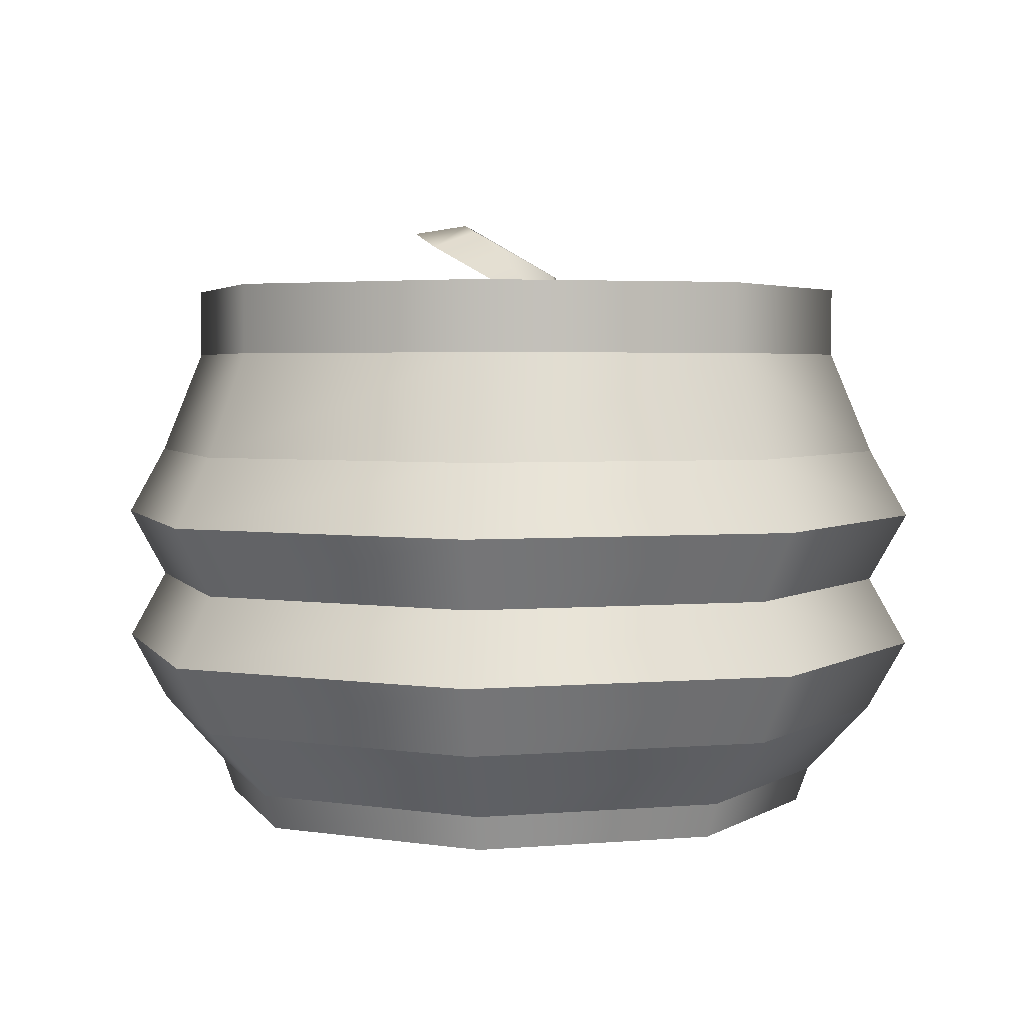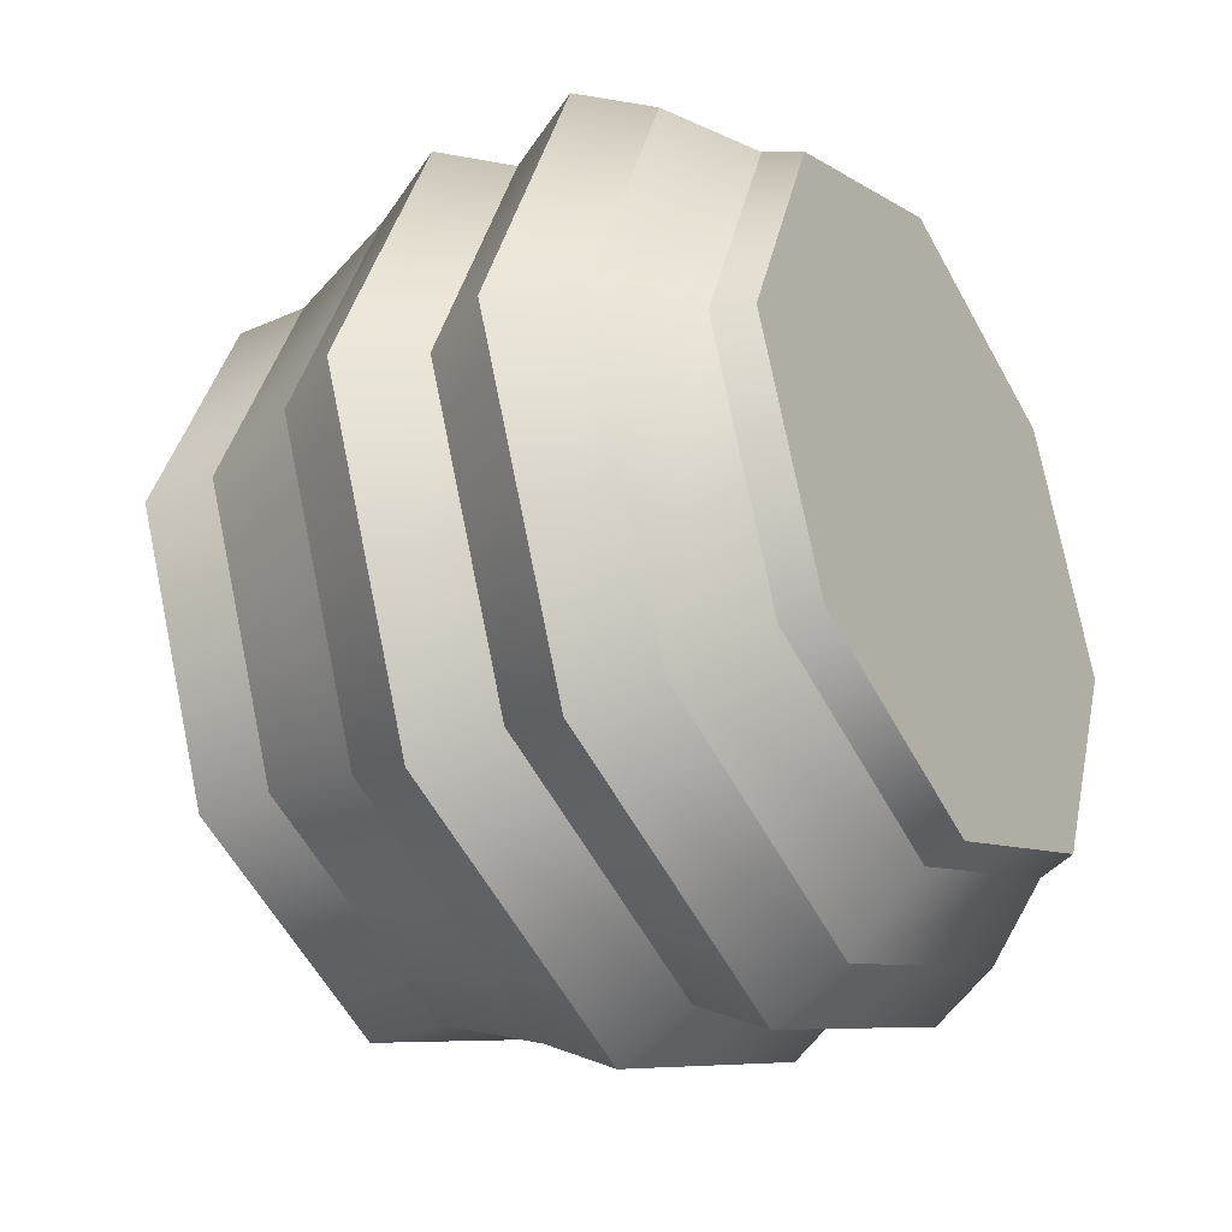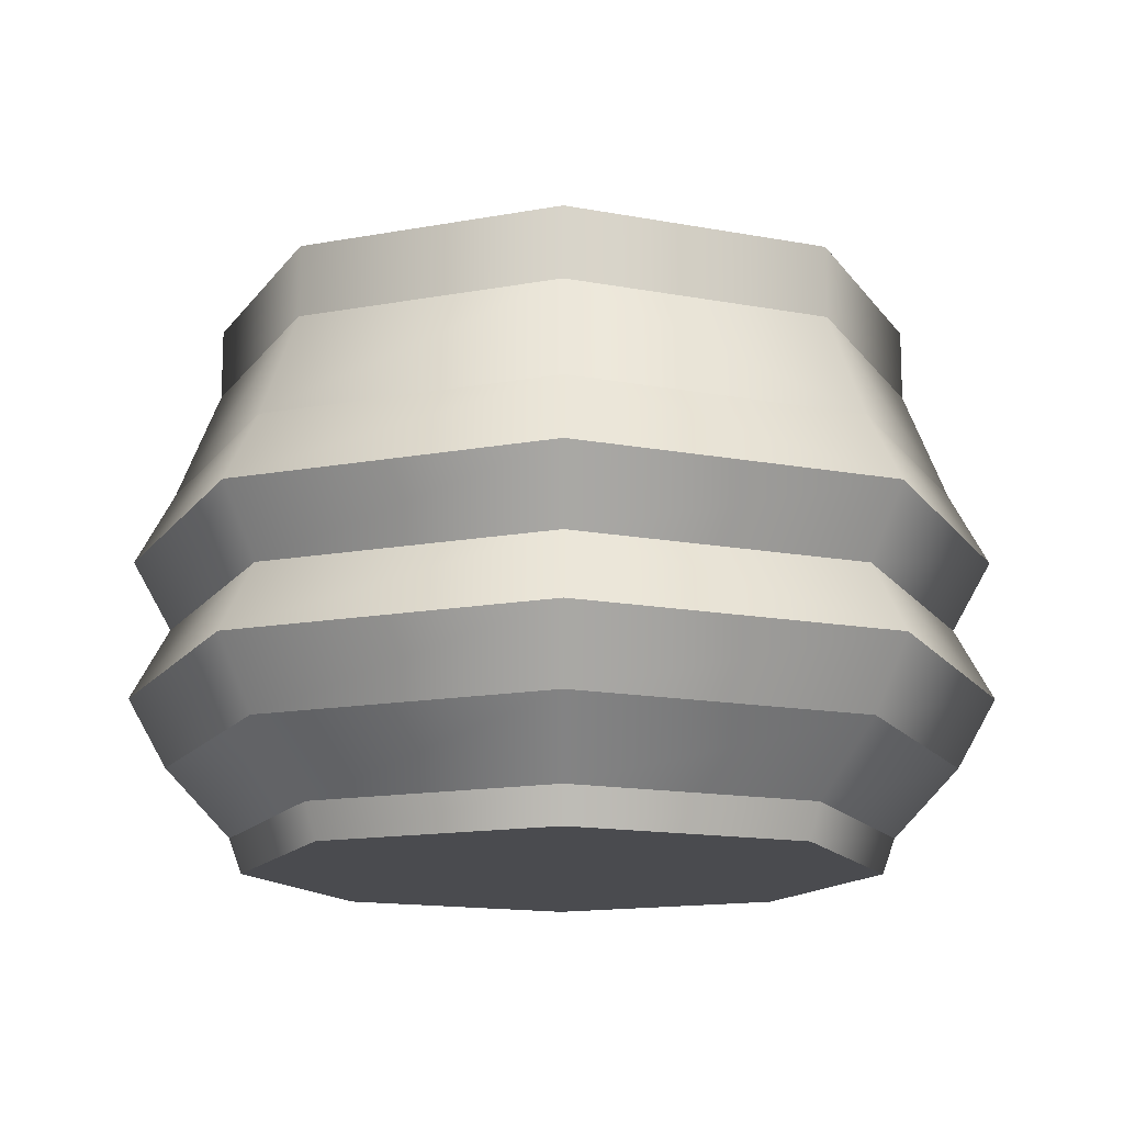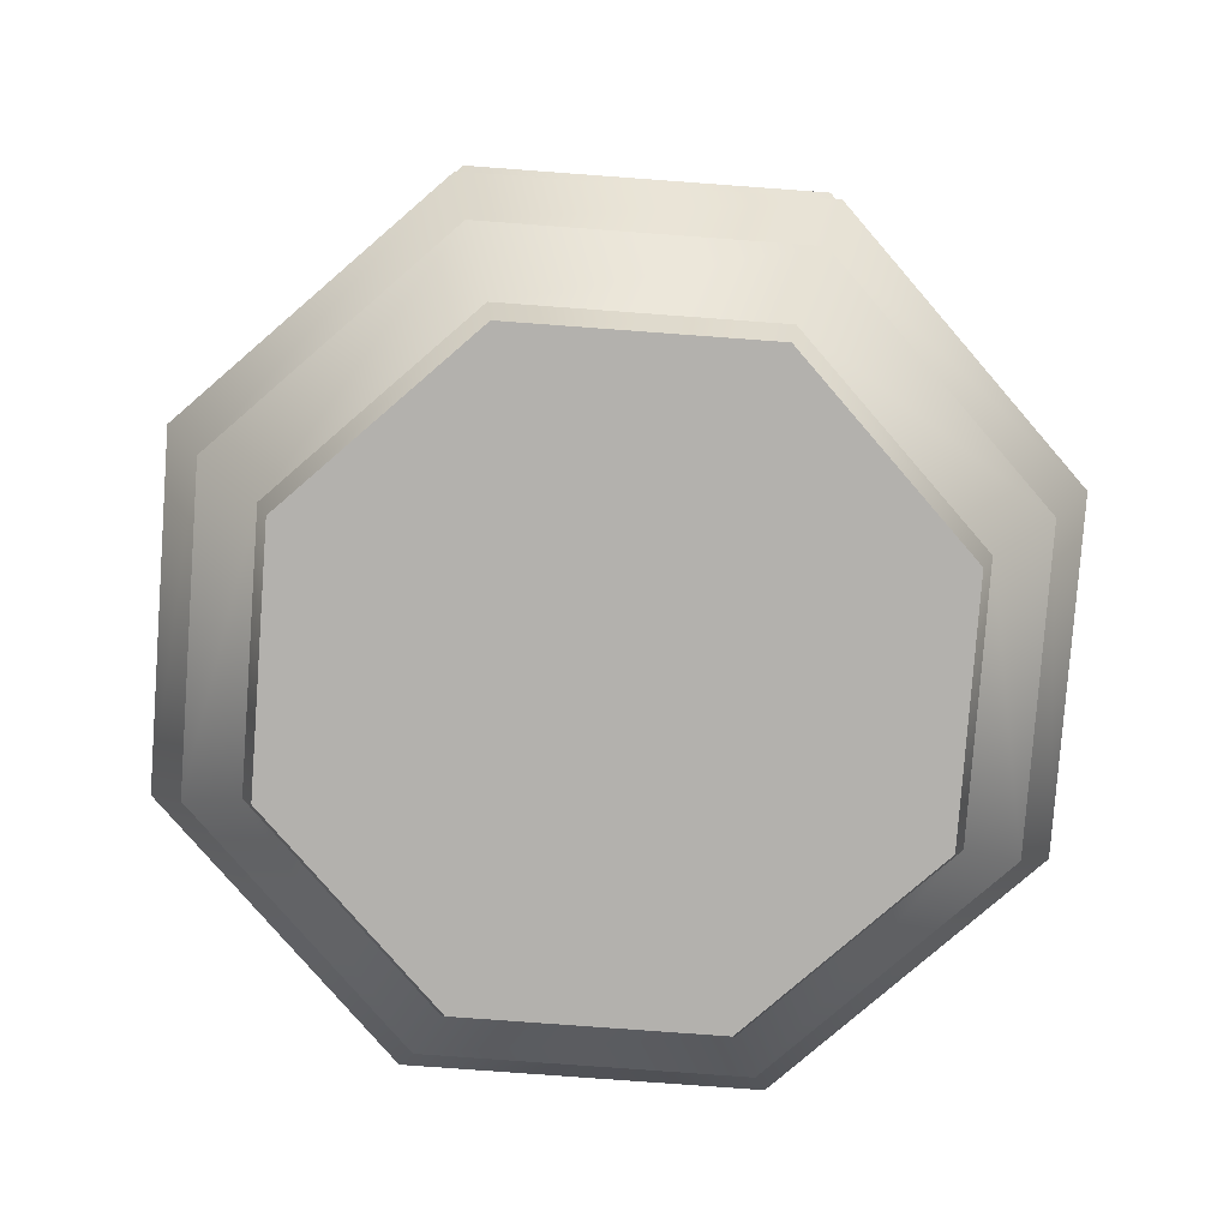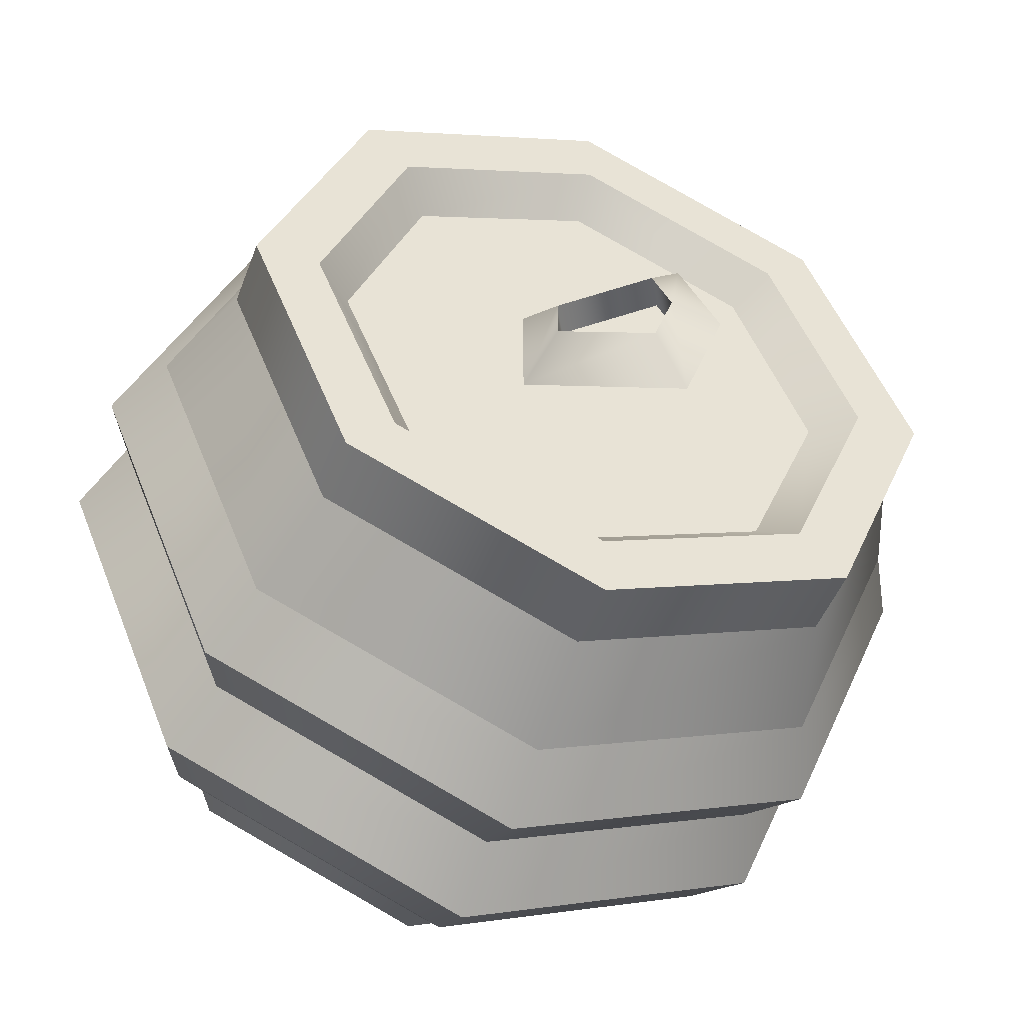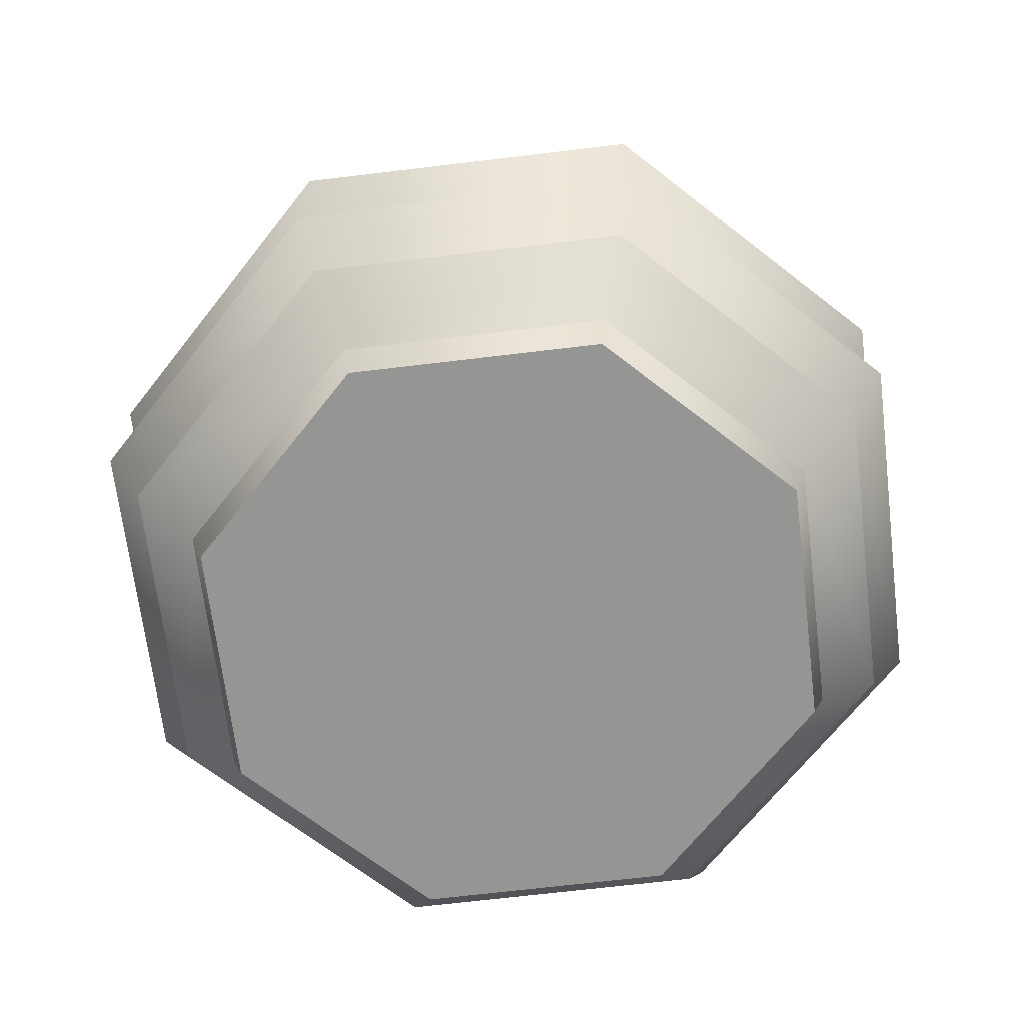
<metadata>
{"format":"obj","ext":"obj","renderer":"f3d","projection":"perspective","resolution":1024,"background":"white","views":[{"elev":3.3,"azim":5.9,"up":"+Y"},{"elev":-33.1,"azim":-58.7,"up":"+Z"},{"elev":-14.3,"azim":44.8,"up":"+Y"},{"elev":-79.2,"azim":18.3,"up":"+Y"},{"elev":-47.2,"azim":160.0,"up":"+Z"},{"elev":-67.3,"azim":-15.6,"up":"+Y"}]}
</metadata>
<code>
g soda-can-crushed
v 0.06619 0.01 0.06619 1 1 1
v 0.0936 0.01 -1.395e-09 1 1 1
v 0.06364 0 0.06364 1 1 1
v 0.09 0 -1.341e-09 1 1 1
v -0.09 0 1.341e-09 1 1 1
v -0.06364 0 -0.06364 1 1 1
v -0.0936 0.01 1.395e-09 1 1 1
v -0.06619 0.01 -0.06619 1 1 1
v -1.341e-09 0 -0.09 1 1 1
v -1.395e-09 0.01 -0.0936 1 1 1
v 1.341e-09 0 0.09 1 1 1
v -0.06364 0 0.06364 1 1 1
v 1.395e-09 0.01 0.0936 1 1 1
v -0.06619 0.01 0.06619 1 1 1
v 0.06619 0.01 -0.06619 1 1 1
v 0.06364 0 -0.06364 1 1 1
v -0.07069 0.14 -0.07069 1 1 1
v -1.49e-09 0.14 -0.09996 1 1 1
v -0.07069 0.16 -0.07069 1 1 1
v -1.49e-09 0.16 -0.09996 1 1 1
v 0.07069 0.14 0.07069 1 1 1
v 1.49e-09 0.14 0.09996 1 1 1
v 0.07069 0.16 0.07069 1 1 1
v 1.49e-09 0.16 0.09996 1 1 1
v -0.05793 0.16 -0.05793 1 1 1
v -1.221e-09 0.16 -0.08193 1 1 1
v -0.04998 0.15 -0.04998 1 1 1
v -1.053e-09 0.15 -0.07069 1 1 1
v 0.04998 0.15 0.04998 1 1 1
v 0.07069 0.15 -1.053e-09 1 1 1
v 0.05793 0.16 0.05793 1 1 1
v 0.08193 0.16 -1.221e-09 1 1 1
v -0.05793 0.16 0.05793 1 1 1
v -0.04998 0.15 0.04998 1 1 1
v 1.221e-09 0.16 0.08193 1 1 1
v 1.053e-09 0.15 0.07069 1 1 1
v 0.09996 0.14 -1.49e-09 1 1 1
v 0.09996 0.16 -1.49e-09 1 1 1
v 0.04998 0.15 -0.04998 1 1 1
v 0.05793 0.16 -0.05793 1 1 1
v -0.07069 0.14 0.07069 1 1 1
v -0.07069 0.16 0.07069 1 1 1
v -0.09996 0.16 1.49e-09 1 1 1
v -0.09996 0.14 1.49e-09 1 1 1
v -0.08193 0.16 1.221e-09 1 1 1
v -0.07069 0.15 1.053e-09 1 1 1
v 0.07069 0.14 -0.07069 1 1 1
v 0.07069 0.16 -0.07069 1 1 1
v 0.06033 0.15 -0.02499 1 1 1
v -0.03055 0.1782 4.552e-10 1 1 1
v -0.02121 0.1728 0.02603 1 1 1
v -0.02121 0.1728 -0.02603 1 1 1
v -0.01971 0.1719 2.937e-10 1 1 1
v -0.01525 0.1694 -0.01242 1 1 1
v -0.01525 0.1694 0.01242 1 1 1
v 0.01829 0.15 0.01479 1 1 1
v 0.008275 0.1558 0.005733 1 1 1
v 0.01829 0.15 -0.01479 1 1 1
v 0.008275 0.1558 -0.005733 1 1 1
v 0.01327 0.1644 0.005733 1 1 1
v 0.01327 0.1644 -0.005733 1 1 1
v -0.01025 0.178 0.01242 1 1 1
v -0.01471 0.1806 2.192e-10 1 1 1
v -0.01025 0.178 -0.01242 1 1 1
v -0.07942 0.03 -0.07942 1 1 1
v -1.674e-09 0.03 -0.1123 1 1 1
v 1.674e-09 0.03 0.1123 1 1 1
v -0.07942 0.03 0.07942 1 1 1
v 0.07942 0.03 0.07942 1 1 1
v -0.1123 0.03 1.674e-09 1 1 1
v 0.1123 0.03 -1.674e-09 1 1 1
v 0.07942 0.03 -0.07942 1 1 1
v 1.674e-09 0.11 0.1123 1 1 1
v -0.07942 0.11 0.07942 1 1 1
v -0.1123 0.11 1.674e-09 1 1 1
v -0.07942 0.11 -0.07942 1 1 1
v -1.674e-09 0.11 -0.1123 1 1 1
v 0.07942 0.11 -0.07942 1 1 1
v 0.07942 0.11 0.07942 1 1 1
v 0.1123 0.11 -1.674e-09 1 1 1
v 0.04829 0.15 0.01479 1 1 1
v 0.04829 0.15 -0.01479 1 1 1
v 0.01829 0.15 -0.01479 1 1 1
v 0.01829 0.15 0.01479 1 1 1
v 1.674e-09 0.07 0.1123 1 1 1
v -0.07942 0.07 0.07942 1 1 1
v 1.841e-09 0.09 0.1236 1 1 1
v -0.08736 0.09 0.08736 1 1 1
v -0.08736 0.05 -0.08736 1 1 1
v -1.841e-09 0.05 -0.1236 1 1 1
v -0.07942 0.07 -0.07942 1 1 1
v -1.674e-09 0.07 -0.1123 1 1 1
v -0.1123 0.07 1.674e-09 1 1 1
v -0.1236 0.05 1.841e-09 1 1 1
v 1.841e-09 0.05 0.1236 1 1 1
v -0.08736 0.05 0.08736 1 1 1
v 0.1236 0.09 -1.841e-09 1 1 1
v 0.1123 0.11 -1.674e-09 1 1 1
v 0.08736 0.09 -0.08736 1 1 1
v 0.07942 0.11 -0.07942 1 1 1
v -0.1236 0.09 1.841e-09 1 1 1
v -0.08736 0.09 -0.08736 1 1 1
v 0.1236 0.05 -1.841e-09 1 1 1
v 0.1123 0.07 -1.674e-09 1 1 1
v 0.08736 0.05 -0.08736 1 1 1
v 0.07942 0.07 -0.07942 1 1 1
v -1.674e-09 0.03 -0.1123 1 1 1
v 1.674e-09 0.03 0.1123 1 1 1
v 0.08736 0.05 0.08736 1 1 1
v 0.08736 0.09 0.08736 1 1 1
v 0.07942 0.11 0.07942 1 1 1
v 1.674e-09 0.11 0.1123 1 1 1
v -1.841e-09 0.09 -0.1236 1 1 1
v -1.674e-09 0.11 -0.1123 1 1 1
v 0.07942 0.07 0.07942 1 1 1
v -0.07942 0.11 0.07942 1 1 1
v -0.07942 0.11 -0.07942 1 1 1
v -0.1123 0.11 1.674e-09 1 1 1
v 0.1123 0.03 -1.674e-09 1 1 1
v -0.1123 0.03 1.674e-09 1 1 1
f 3 2 1
f 2 3 4
f 7 6 5
f 6 7 8
f 8 9 6
f 9 8 10
f 13 12 11
f 12 13 14
f 4 15 2
f 15 4 16
f 7 12 14
f 12 7 5
f 1 11 3
f 11 1 13
f 10 16 9
f 16 10 15
f 6 12 5
f 12 6 9
f 12 9 11
f 11 9 16
f 11 16 3
f 3 16 4
f 19 18 17
f 18 19 20
f 23 22 21
f 22 23 24
f 27 26 25
f 26 27 28
f 31 30 29
f 30 31 32
f 35 34 33
f 34 35 36
f 37 23 21
f 23 37 38
f 39 26 28
f 26 39 40
f 24 41 22
f 41 24 42
f 43 41 42
f 41 43 44
f 46 25 45
f 25 46 27
f 20 47 18
f 47 20 48
f 49 40 39
f 40 49 32
f 32 49 30
f 33 46 45
f 46 33 34
f 19 44 43
f 44 19 17
f 47 38 37
f 38 47 48
f 35 29 36
f 29 35 31
f 20 25 26
f 20 26 40
f 19 25 20
f 20 40 48
f 19 45 25
f 45 19 43
f 42 45 43
f 45 42 33
f 48 40 32
f 48 32 38
f 32 23 38
f 31 23 32
f 33 42 24
f 31 24 23
f 33 24 35
f 35 24 31
f 52 51 50
f 51 52 53
f 52 54 53
f 51 53 55
f 51 55 56
f 56 55 57
f 54 52 58
f 56 57 58
f 54 58 59
f 59 58 57
f 61 57 60
f 57 61 59
f 62 57 55
f 57 62 60
f 53 62 55
f 62 53 63
f 54 63 53
f 63 54 64
f 61 54 59
f 54 61 64
f 60 58 61
f 58 60 56
f 56 62 51
f 62 56 60
f 64 58 52
f 58 64 61
f 63 52 50
f 52 63 64
f 51 63 50
f 63 51 62
f 65 10 8
f 10 65 66
f 67 14 13
f 14 67 68
f 69 13 1
f 13 69 67
f 70 14 68
f 14 70 7
f 65 7 70
f 7 65 8
f 1 71 69
f 71 1 2
f 2 72 71
f 72 2 15
f 66 15 10
f 15 66 72
f 22 74 73
f 74 22 41
f 44 76 75
f 76 44 17
f 17 77 76
f 77 17 18
f 41 75 74
f 75 41 44
f 18 78 77
f 78 18 47
f 80 21 79
f 21 80 37
f 78 37 80
f 37 78 47
f 21 73 79
f 73 21 22
f 34 27 46
f 27 34 36
f 27 36 28
f 28 36 56
f 56 36 29
f 28 56 58
f 56 29 81
f 58 39 28
f 39 58 82
f 81 29 82
f 39 82 29
f 39 29 49
f 49 29 30
f 84 82 83
f 82 84 81
f 87 86 85
f 86 87 88
f 91 90 89
f 90 91 92
f 91 94 93
f 94 91 89
f 85 96 95
f 96 85 86
f 99 98 97
f 98 99 100
f 102 93 101
f 93 102 91
f 105 104 103
f 104 105 106
f 92 105 90
f 105 92 106
f 90 72 107
f 72 90 105
f 109 108 69
f 108 109 95
f 101 86 88
f 86 101 93
f 111 87 110
f 87 111 112
f 114 99 113
f 99 114 100
f 110 85 115
f 85 110 87
f 103 115 109
f 115 103 104
f 86 94 96
f 94 86 93
f 112 88 87
f 88 112 116
f 117 113 102
f 113 117 114
f 104 99 97
f 99 104 106
f 115 95 109
f 95 115 85
f 117 101 118
f 101 117 102
f 97 111 110
f 111 97 98
f 113 106 92
f 106 113 99
f 116 101 88
f 101 116 118
f 102 92 91
f 92 102 113
f 115 97 110
f 97 115 104
f 89 107 65
f 107 89 90
f 119 105 103
f 105 119 72
f 69 103 109
f 103 69 119
f 89 120 94
f 120 89 65
f 94 68 96
f 68 94 120
f 95 68 108
f 68 95 96
g soda-can-crushed
f 3 2 1
f 2 3 4
f 7 6 5
f 6 7 8
f 8 9 6
f 9 8 10
f 13 12 11
f 12 13 14
f 4 15 2
f 15 4 16
f 7 12 14
f 12 7 5
f 1 11 3
f 11 1 13
f 10 16 9
f 16 10 15
f 6 12 5
f 12 6 9
f 12 9 11
f 11 9 16
f 11 16 3
f 3 16 4
f 19 18 17
f 18 19 20
f 23 22 21
f 22 23 24
f 27 26 25
f 26 27 28
f 31 30 29
f 30 31 32
f 35 34 33
f 34 35 36
f 37 23 21
f 23 37 38
f 39 26 28
f 26 39 40
f 24 41 22
f 41 24 42
f 43 41 42
f 41 43 44
f 46 25 45
f 25 46 27
f 20 47 18
f 47 20 48
f 49 40 39
f 40 49 32
f 32 49 30
f 33 46 45
f 46 33 34
f 19 44 43
f 44 19 17
f 47 38 37
f 38 47 48
f 35 29 36
f 29 35 31
f 20 25 26
f 20 26 40
f 19 25 20
f 20 40 48
f 19 45 25
f 45 19 43
f 42 45 43
f 45 42 33
f 48 40 32
f 48 32 38
f 32 23 38
f 31 23 32
f 33 42 24
f 31 24 23
f 33 24 35
f 35 24 31
f 52 51 50
f 51 52 53
f 52 54 53
f 51 53 55
f 51 55 56
f 56 55 57
f 54 52 58
f 56 57 58
f 54 58 59
f 59 58 57
f 61 57 60
f 57 61 59
f 62 57 55
f 57 62 60
f 53 62 55
f 62 53 63
f 54 63 53
f 63 54 64
f 61 54 59
f 54 61 64
f 60 58 61
f 58 60 56
f 56 62 51
f 62 56 60
f 64 58 52
f 58 64 61
f 63 52 50
f 52 63 64
f 51 63 50
f 63 51 62
f 65 10 8
f 10 65 66
f 67 14 13
f 14 67 68
f 69 13 1
f 13 69 67
f 70 14 68
f 14 70 7
f 65 7 70
f 7 65 8
f 1 71 69
f 71 1 2
f 2 72 71
f 72 2 15
f 66 15 10
f 15 66 72
f 22 74 73
f 74 22 41
f 44 76 75
f 76 44 17
f 17 77 76
f 77 17 18
f 41 75 74
f 75 41 44
f 18 78 77
f 78 18 47
f 80 21 79
f 21 80 37
f 78 37 80
f 37 78 47
f 21 73 79
f 73 21 22
f 34 27 46
f 27 34 36
f 27 36 28
f 28 36 56
f 56 36 29
f 28 56 58
f 56 29 81
f 58 39 28
f 39 58 82
f 81 29 82
f 39 82 29
f 39 29 49
f 49 29 30
f 84 82 83
f 82 84 81
f 87 86 85
f 86 87 88
f 91 90 89
f 90 91 92
f 91 94 93
f 94 91 89
f 85 96 95
f 96 85 86
f 99 98 97
f 98 99 100
f 102 93 101
f 93 102 91
f 105 104 103
f 104 105 106
f 92 105 90
f 105 92 106
f 90 72 107
f 72 90 105
f 109 108 69
f 108 109 95
f 101 86 88
f 86 101 93
f 111 87 110
f 87 111 112
f 114 99 113
f 99 114 100
f 110 85 115
f 85 110 87
f 103 115 109
f 115 103 104
f 86 94 96
f 94 86 93
f 112 88 87
f 88 112 116
f 117 113 102
f 113 117 114
f 104 99 97
f 99 104 106
f 115 95 109
f 95 115 85
f 117 101 118
f 101 117 102
f 97 111 110
f 111 97 98
f 113 106 92
f 106 113 99
f 116 101 88
f 101 116 118
f 102 92 91
f 92 102 113
f 115 97 110
f 97 115 104
f 89 107 65
f 107 89 90
f 119 105 103
f 105 119 72
f 69 103 109
f 103 69 119
f 89 120 94
f 120 89 65
f 94 68 96
f 68 94 120
f 95 68 108
f 68 95 96

</code>
